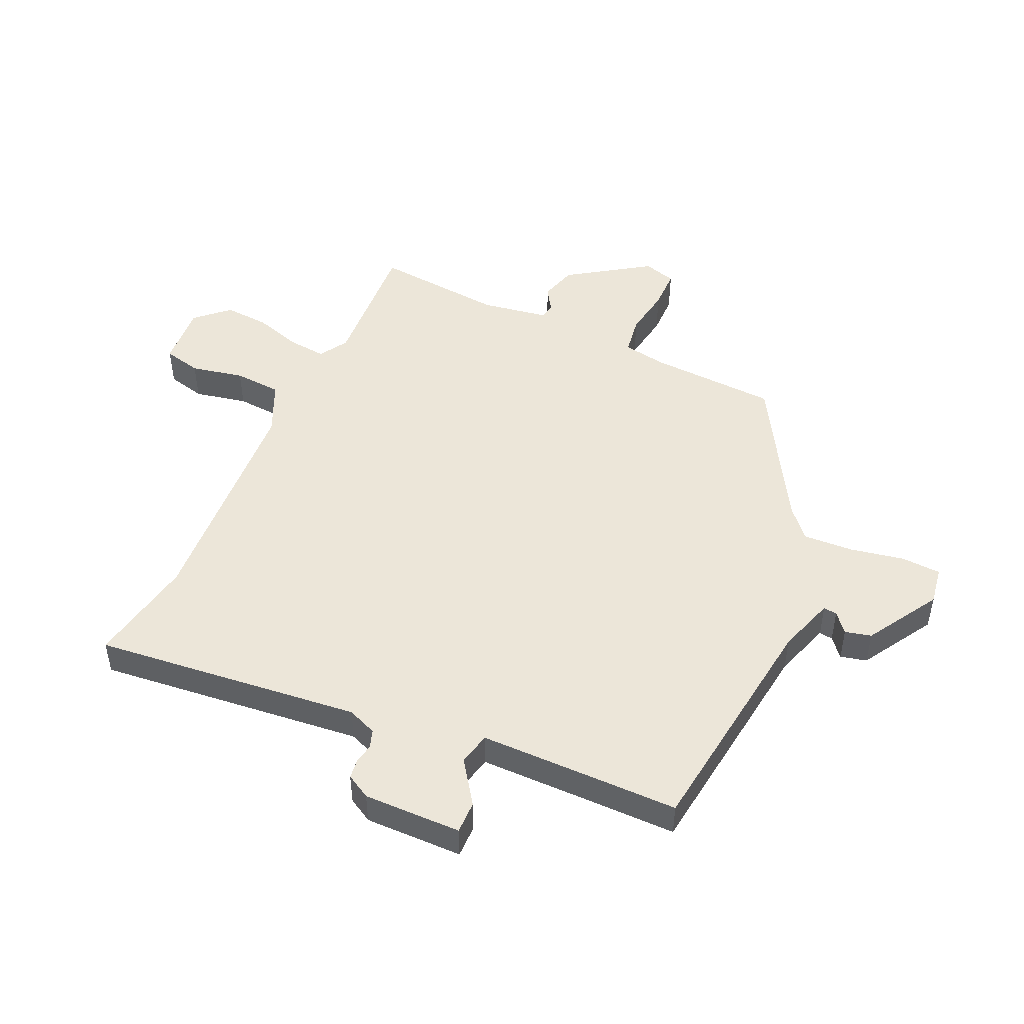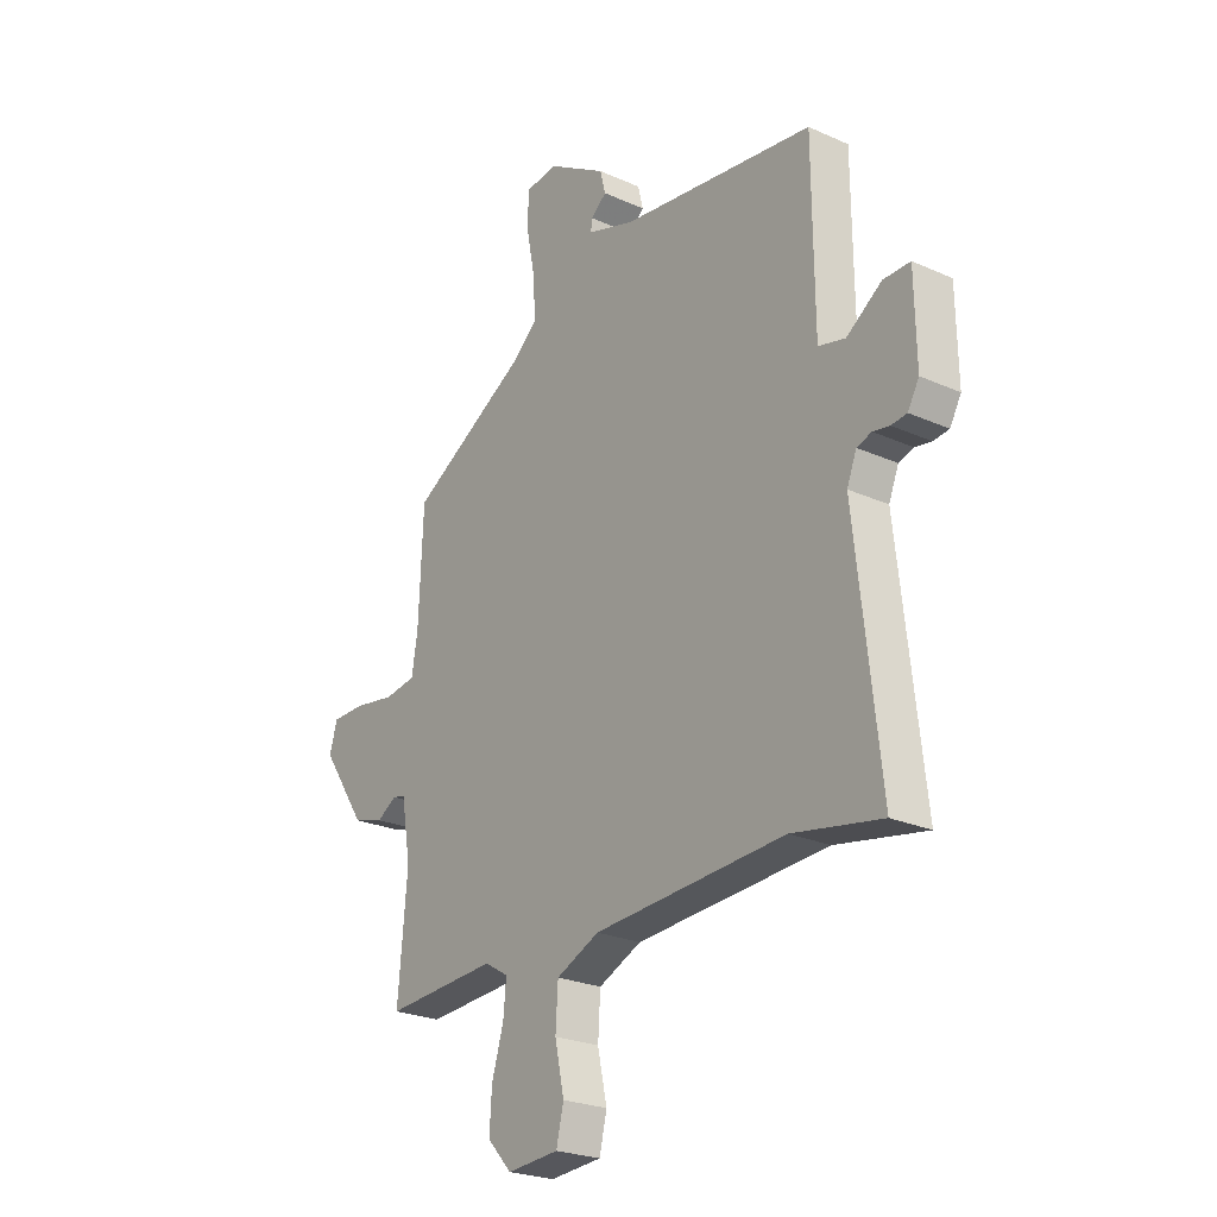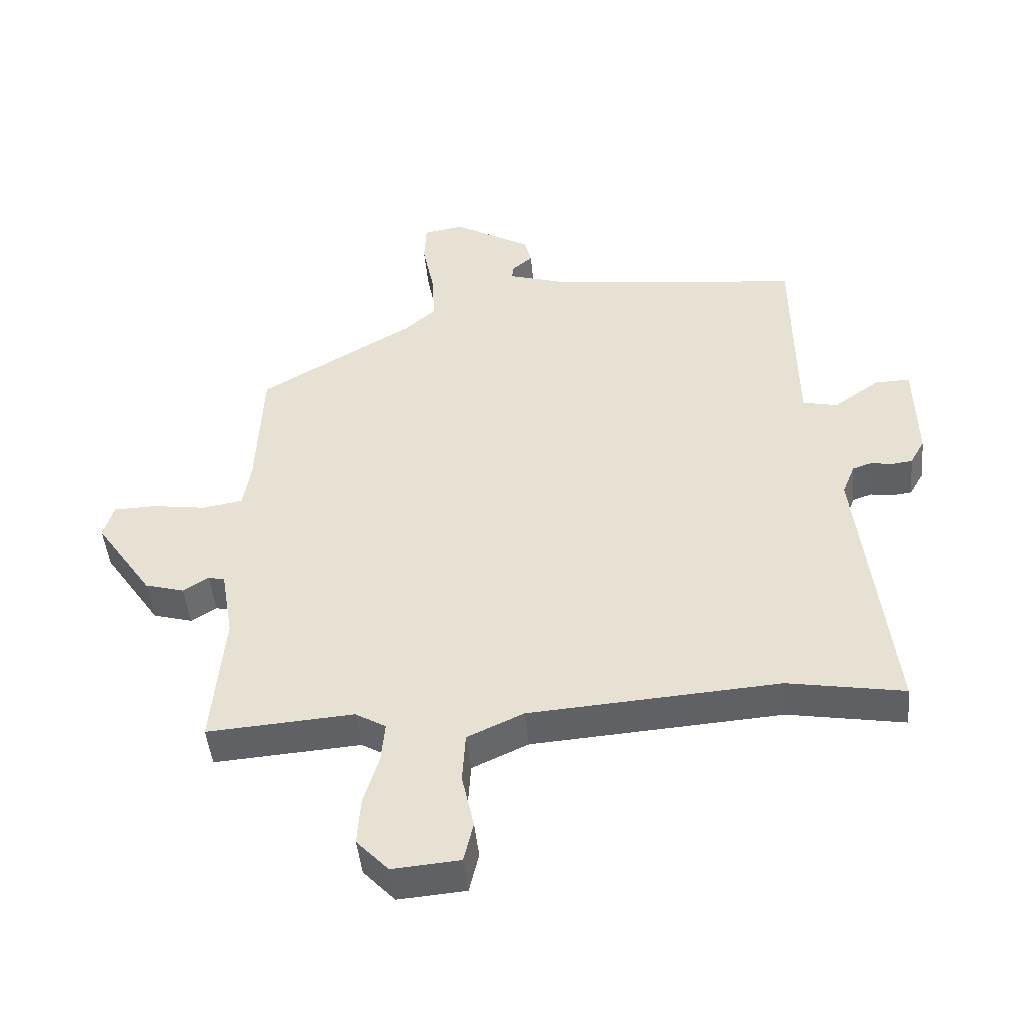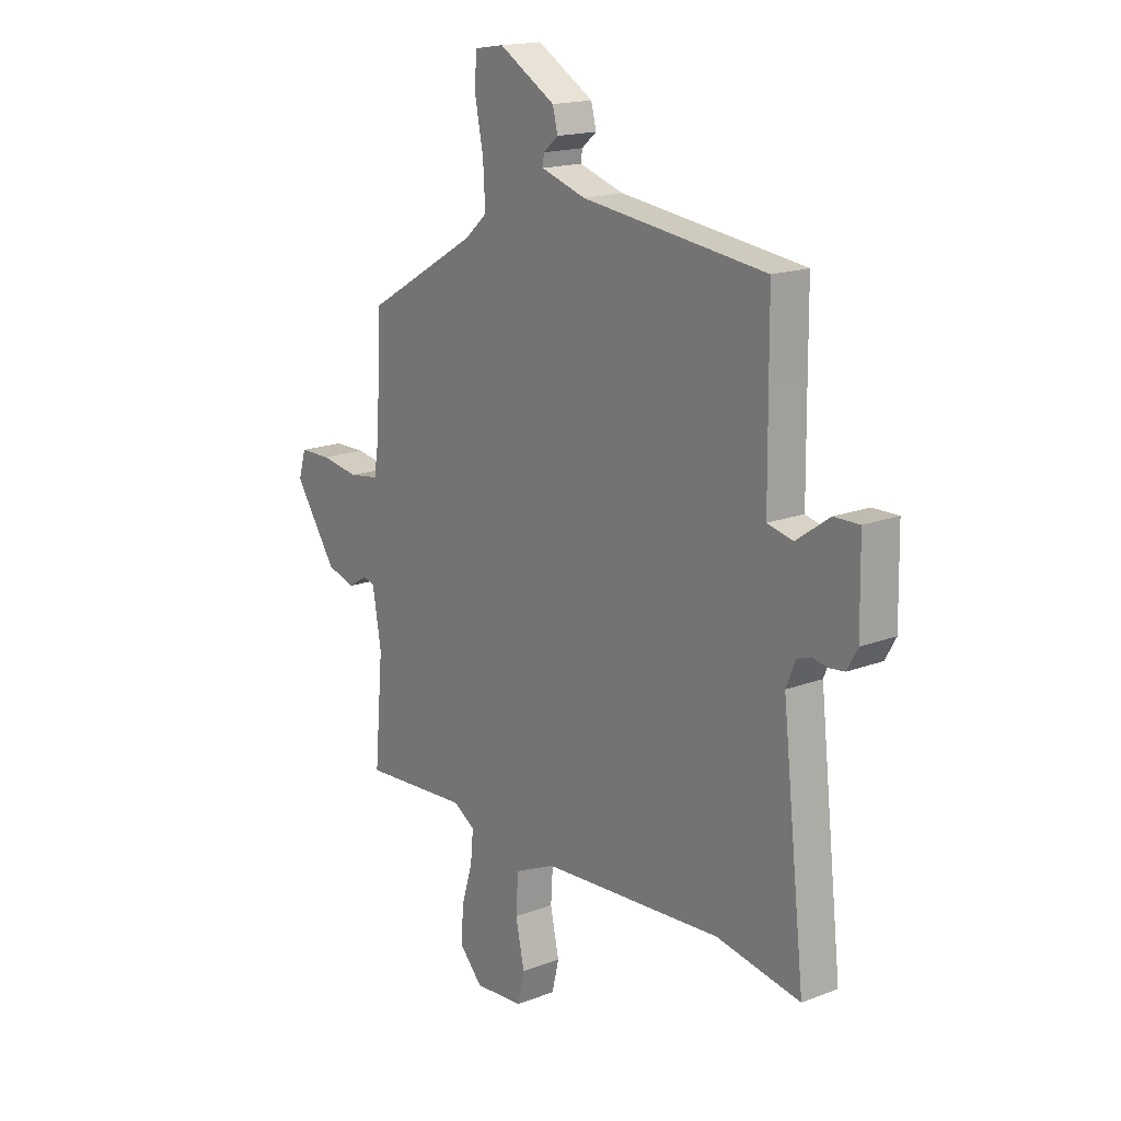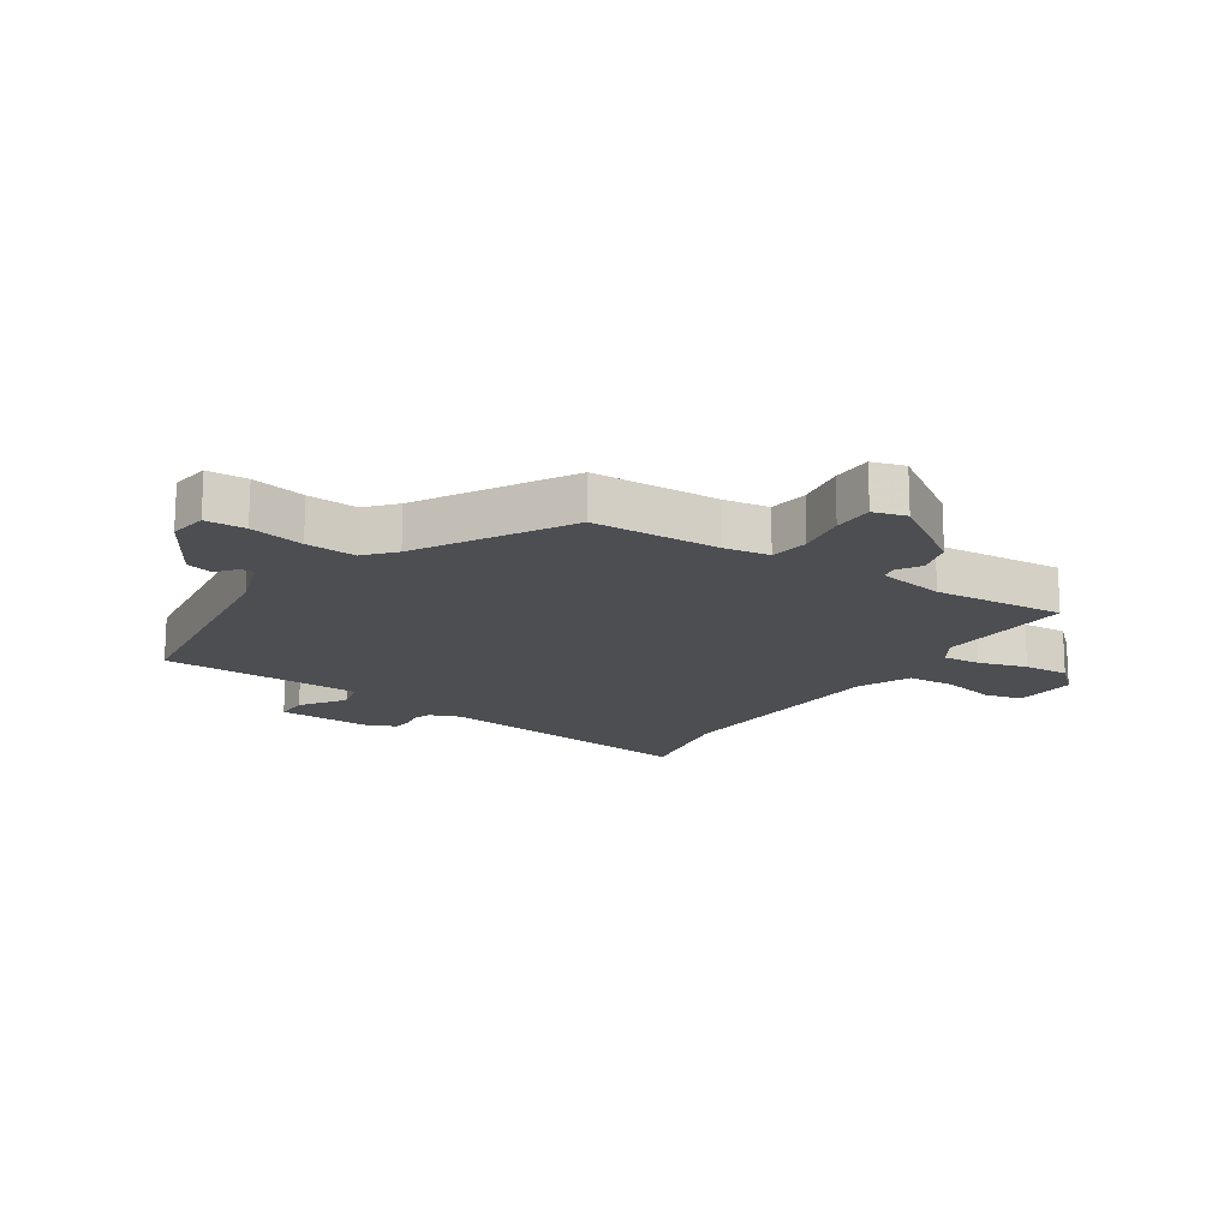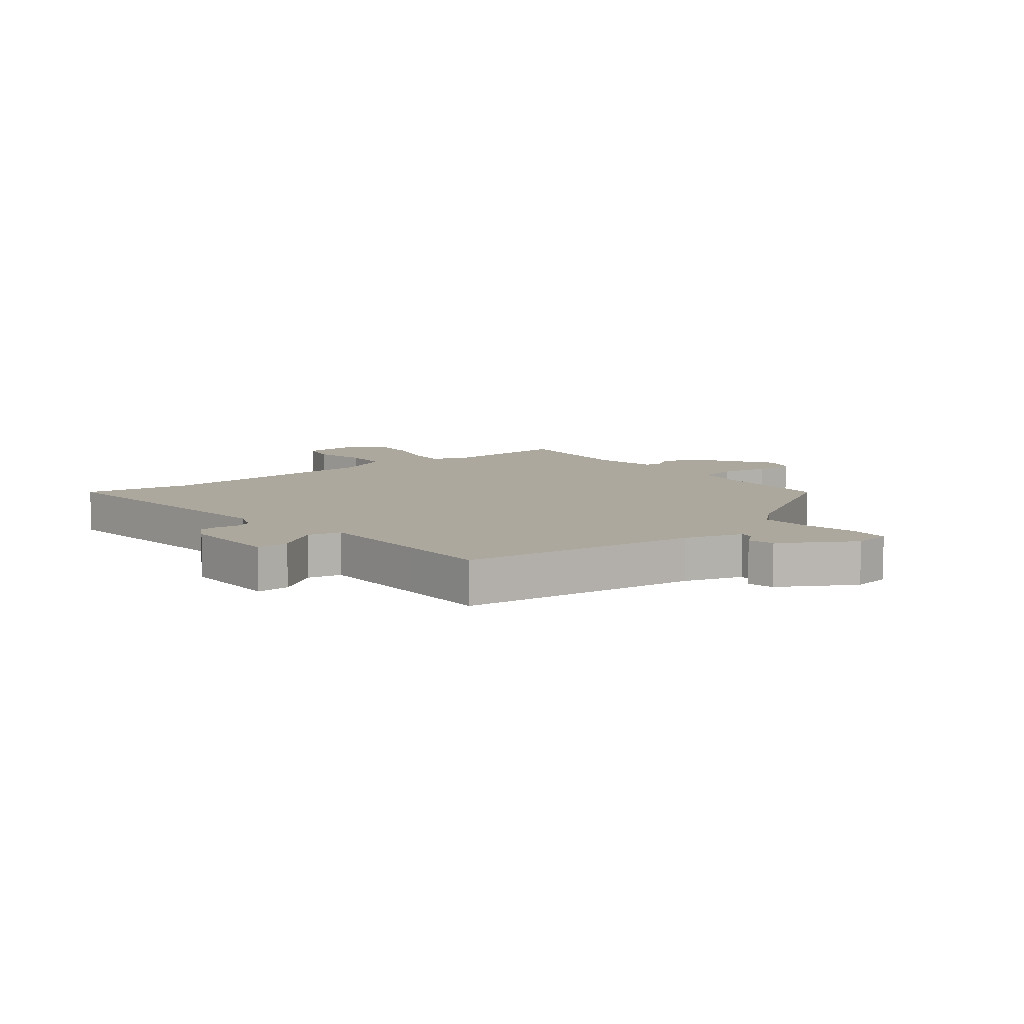
<metadata>
{"format":"obj","ext":"obj","renderer":"f3d","projection":"perspective","resolution":1024,"background":"white","views":[{"elev":48.6,"azim":-65.3,"up":"+Y"},{"elev":-24.3,"azim":-126.6,"up":"+Z"},{"elev":-47.2,"azim":-174.2,"up":"+Z"},{"elev":17.0,"azim":-127.6,"up":"+Z"},{"elev":-16.8,"azim":56.7,"up":"+Y"},{"elev":8.6,"azim":-38.6,"up":"+Y"}]}
</metadata>
<code>
v 0.449 0.07 0.307
v 0.458 0.07 0.094
v 0.47 0.07 0.019
v 0.535 0.07 0.009
v 0.618 0.07 0.022
v 0.686 0.07 0.021
v 0.702 0.07 -0.034
v 0.611 0.07 -0.169
v 0.549 0.07 -0.187
v 0.509 0.07 -0.162
v 0.483 0.07 -0.168
v 0.464 0.07 -0.28
v 0.483 0.07 -0.499
v 0.253 0.07 -0.484
v 0.205 0.07 -0.513
v 0.211 0.07 -0.577
v 0.235 0.07 -0.657
v 0.24 0.07 -0.733
v 0.19 0.07 -0.787
v 0.084 0.07 -0.779
v 0.069 0.07 -0.715
v 0.088 0.07 -0.626
v 0.083 0.07 -0.546
v -0.005 0.07 -0.506
v -0.396 0.07 -0.481
v -0.578 0.07 -0.514
v -0.528 0.07 -0.065
v -0.548 0.07 -0.015
v -0.578 0.07 -0.005
v -0.612 0.07 -0.011
v -0.644 0.07 -0.007
v -0.667 0.07 0.034
v -0.664 0.07 0.199
v -0.609 0.07 0.198
v -0.537 0.07 0.147
v -0.482 0.07 0.16
v -0.48 0.07 0.354
v -0.479 0.07 0.498
v -0.082 0.07 0.548
v 0.014 0.07 0.579
v 0.011 0.07 0.602
v -0.021 0.07 0.629
v -0.01 0.07 0.673
v 0.112 0.07 0.746
v 0.176 0.07 0.736
v 0.179 0.07 0.669
v 0.161 0.07 0.578
v 0.156 0.07 0.494
v 0.204 0.07 0.451
v 0.449 0 0.307
v 0.458 0 0.094
v 0.47 0 0.019
v 0.535 0 0.009
v 0.618 0 0.022
v 0.686 0 0.021
v 0.702 0 -0.034
v 0.611 0 -0.169
v 0.549 0 -0.187
v 0.509 0 -0.162
v 0.483 0 -0.168
v 0.464 0 -0.28
v 0.483 0 -0.499
v 0.253 0 -0.484
v 0.205 0 -0.513
v 0.211 0 -0.577
v 0.235 0 -0.657
v 0.24 0 -0.733
v 0.19 0 -0.787
v 0.084 0 -0.779
v 0.069 0 -0.715
v 0.088 0 -0.626
v 0.083 0 -0.546
v -0.005 0 -0.506
v -0.396 0 -0.481
v -0.578 0 -0.514
v -0.528 0 -0.065
v -0.548 0 -0.015
v -0.578 0 -0.005
v -0.612 0 -0.011
v -0.644 0 -0.007
v -0.667 0 0.034
v -0.664 0 0.199
v -0.609 0 0.198
v -0.537 0 0.147
v -0.482 0 0.16
v -0.48 0 0.354
v -0.479 0 0.498
v -0.082 0 0.548
v 0.014 0 0.579
v 0.011 0 0.602
v -0.021 0 0.629
v -0.01 0 0.673
v 0.112 0 0.746
v 0.176 0 0.736
v 0.179 0 0.669
v 0.161 0 0.578
v 0.156 0 0.494
v 0.204 0 0.451
f 44 45 46 47
f 44 47 48
f 41 42 43 44
f 40 41 44 48
f 39 40 48 49
f 37 38 39 49
f 32 33 34 35
f 32 35 36
f 29 30 31 32
f 28 29 32 36
f 27 28 36
f 25 26 27 36
f 24 25 36 37
f 19 20 21 22
f 19 22 23
f 16 17 18 19
f 15 16 19 23
f 14 15 23 24
f 12 13 14
f 11 12 14 24
f 7 8 9 10
f 7 10 11
f 4 5 6 7
f 3 4 7 11
f 2 3 11 24
f 24 37 49
f 1 2 24 49
f 96 95 94 93
f 97 96 93
f 93 92 91 90
f 97 93 90 89
f 98 97 89 88
f 98 88 87 86
f 84 83 82 81
f 85 84 81
f 81 80 79 78
f 85 81 78 77
f 85 77 76
f 85 76 75 74
f 86 85 74 73
f 71 70 69 68
f 72 71 68
f 68 67 66 65
f 72 68 65 64
f 73 72 64 63
f 63 62 61
f 73 63 61 60
f 59 58 57 56
f 60 59 56
f 56 55 54 53
f 60 56 53 52
f 73 60 52 51
f 98 86 73
f 98 73 51 50
f 1 50 51 2
f 2 51 52 3
f 3 52 53 4
f 4 53 54 5
f 5 54 55 6
f 6 55 56 7
f 7 56 57 8
f 8 57 58 9
f 9 58 59 10
f 10 59 60 11
f 11 60 61 12
f 12 61 62 13
f 13 62 63 14
f 14 63 64 15
f 15 64 65 16
f 16 65 66 17
f 17 66 67 18
f 18 67 68 19
f 19 68 69 20
f 20 69 70 21
f 21 70 71 22
f 22 71 72 23
f 23 72 73 24
f 24 73 74 25
f 25 74 75 26
f 26 75 76 27
f 27 76 77 28
f 28 77 78 29
f 29 78 79 30
f 30 79 80 31
f 31 80 81 32
f 32 81 82 33
f 33 82 83 34
f 34 83 84 35
f 35 84 85 36
f 36 85 86 37
f 37 86 87 38
f 38 87 88 39
f 39 88 89 40
f 40 89 90 41
f 41 90 91 42
f 42 91 92 43
f 43 92 93 44
f 44 93 94 45
f 45 94 95 46
f 46 95 96 47
f 47 96 97 48
f 48 97 98 49
f 49 98 50 1

</code>
